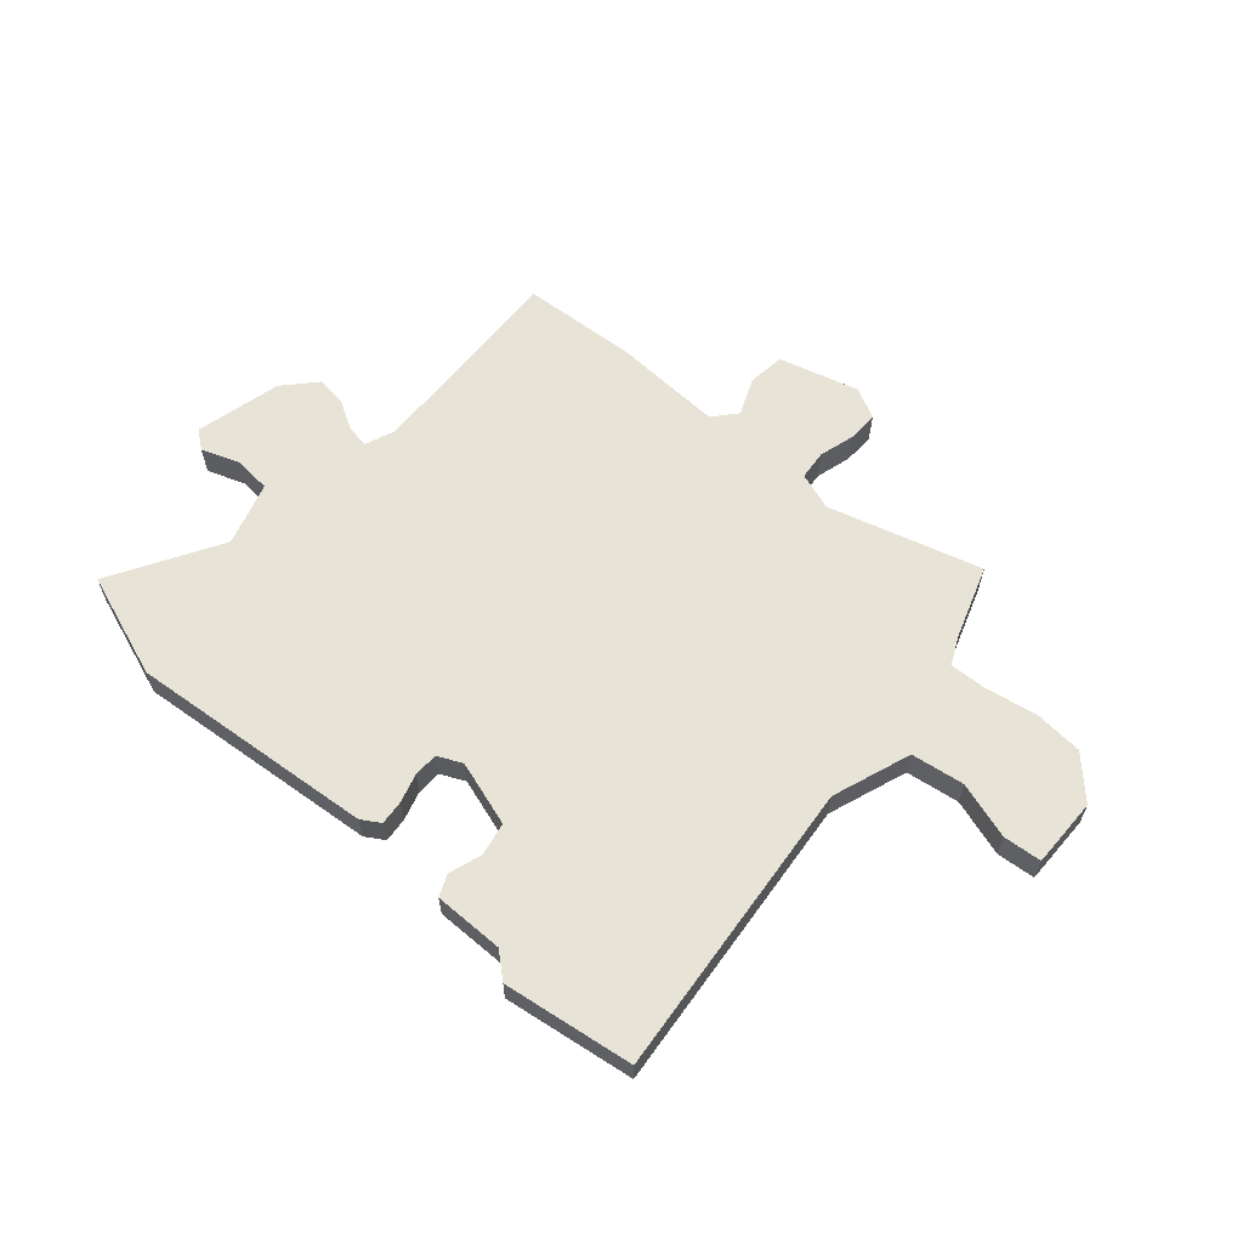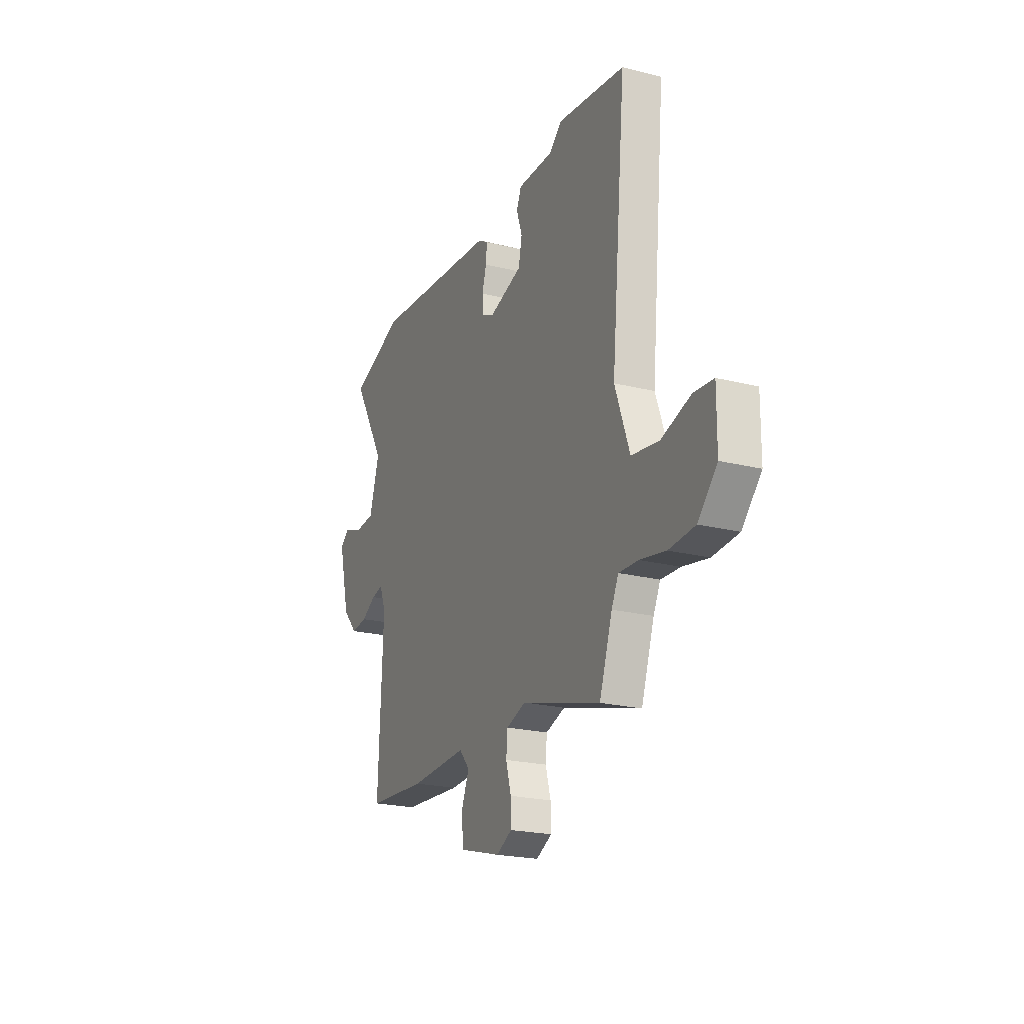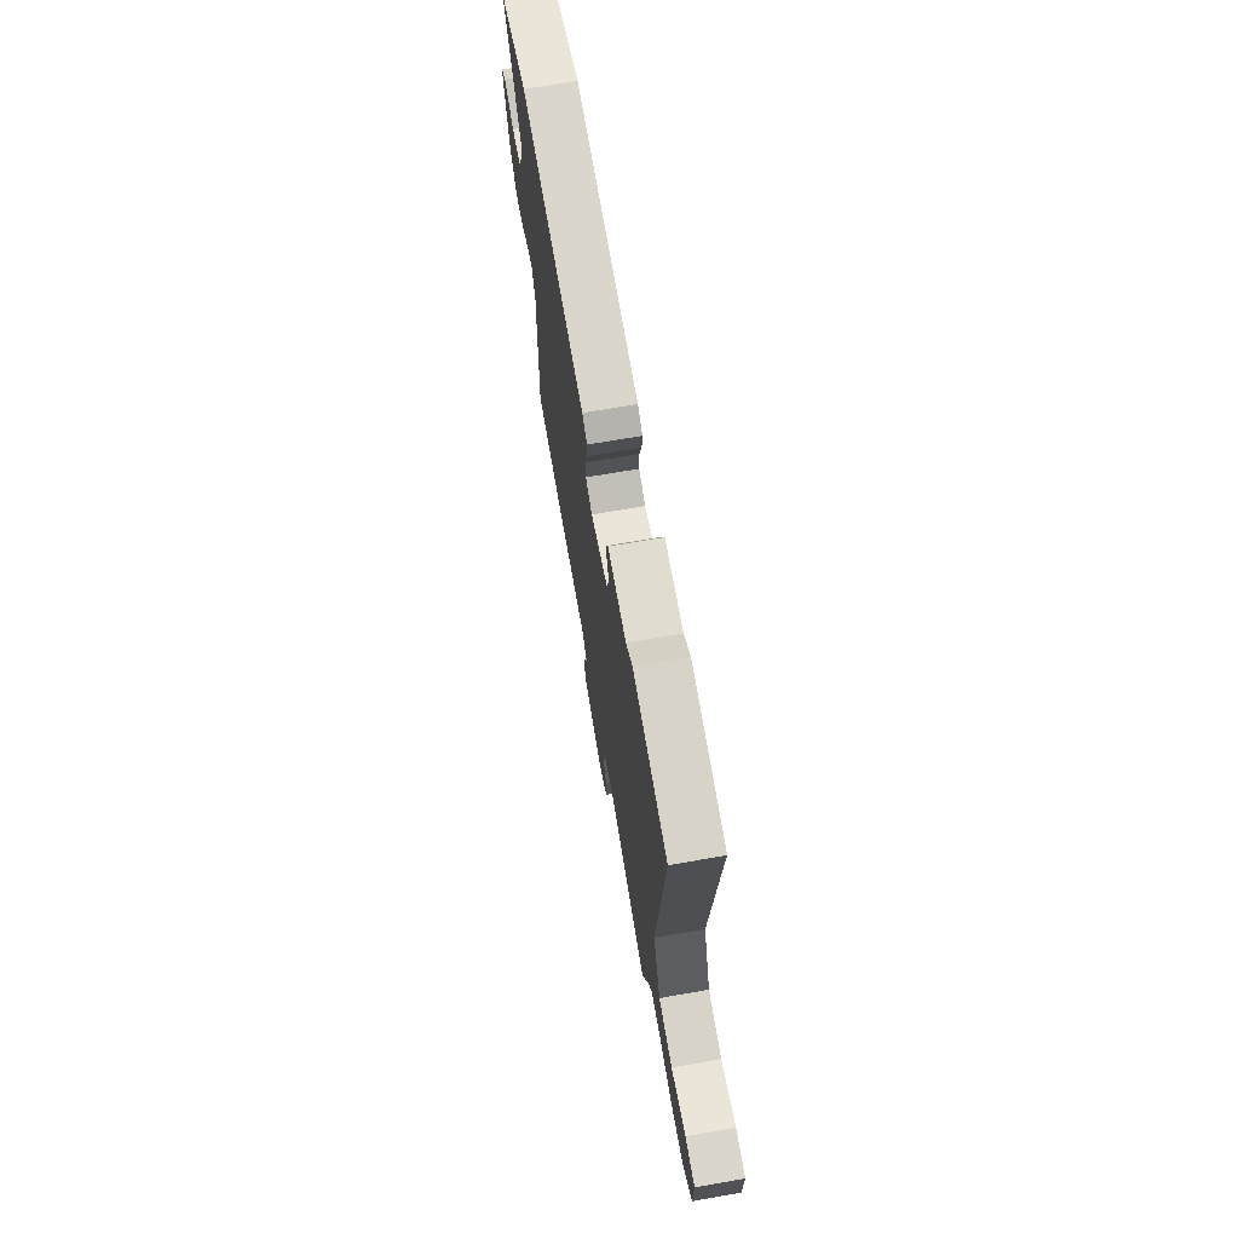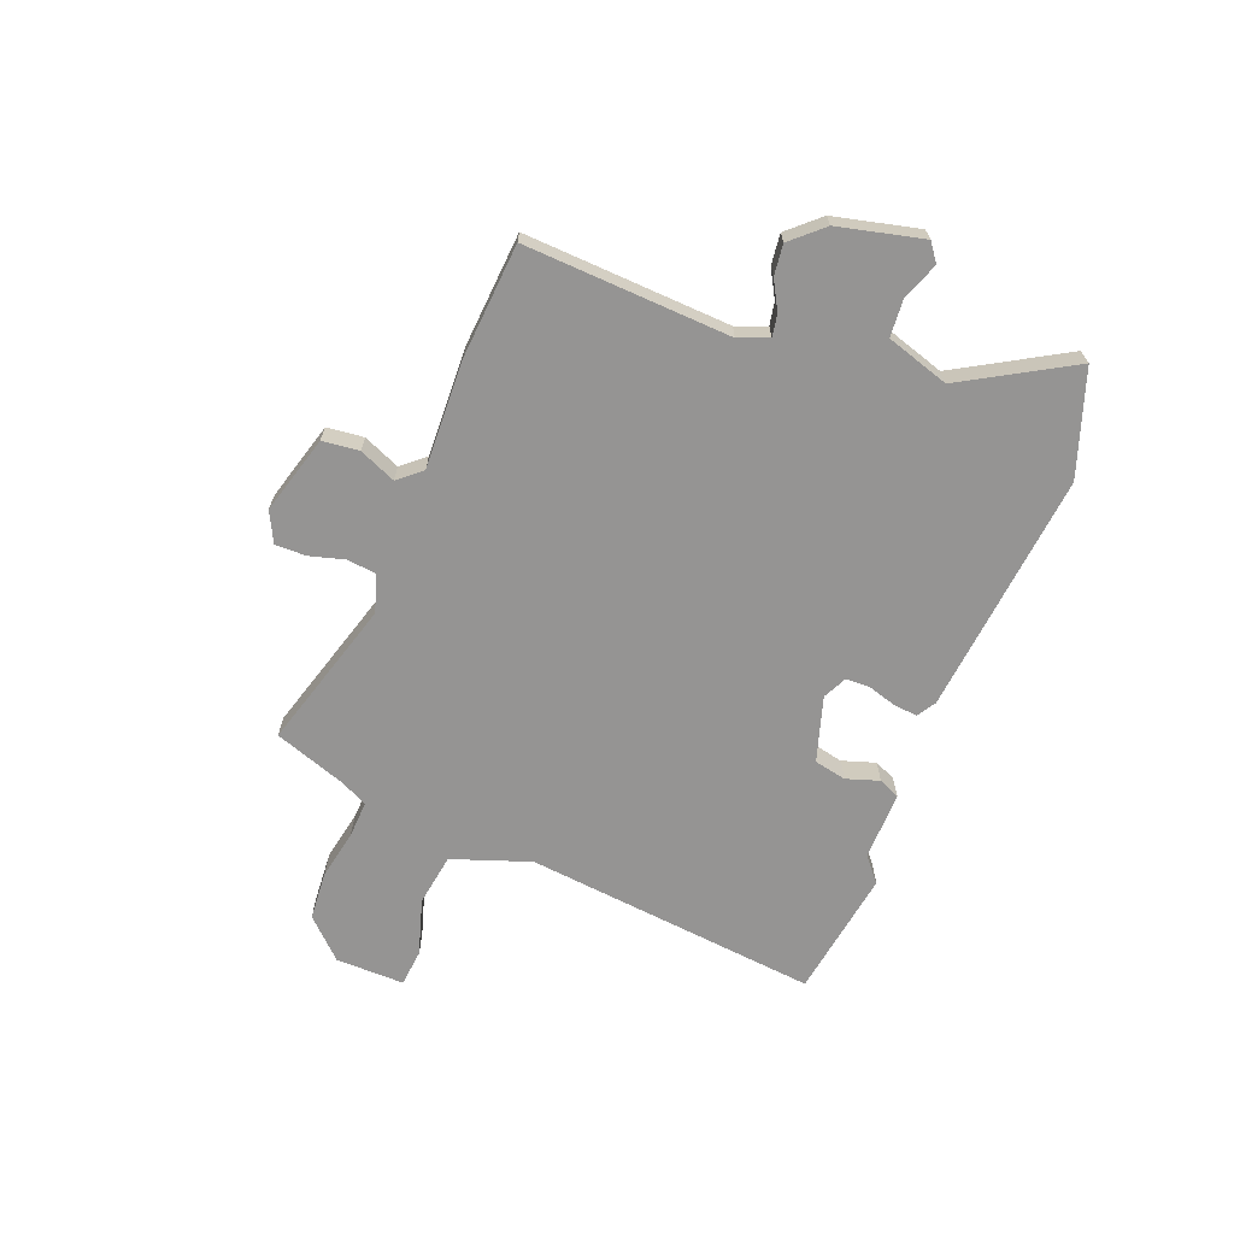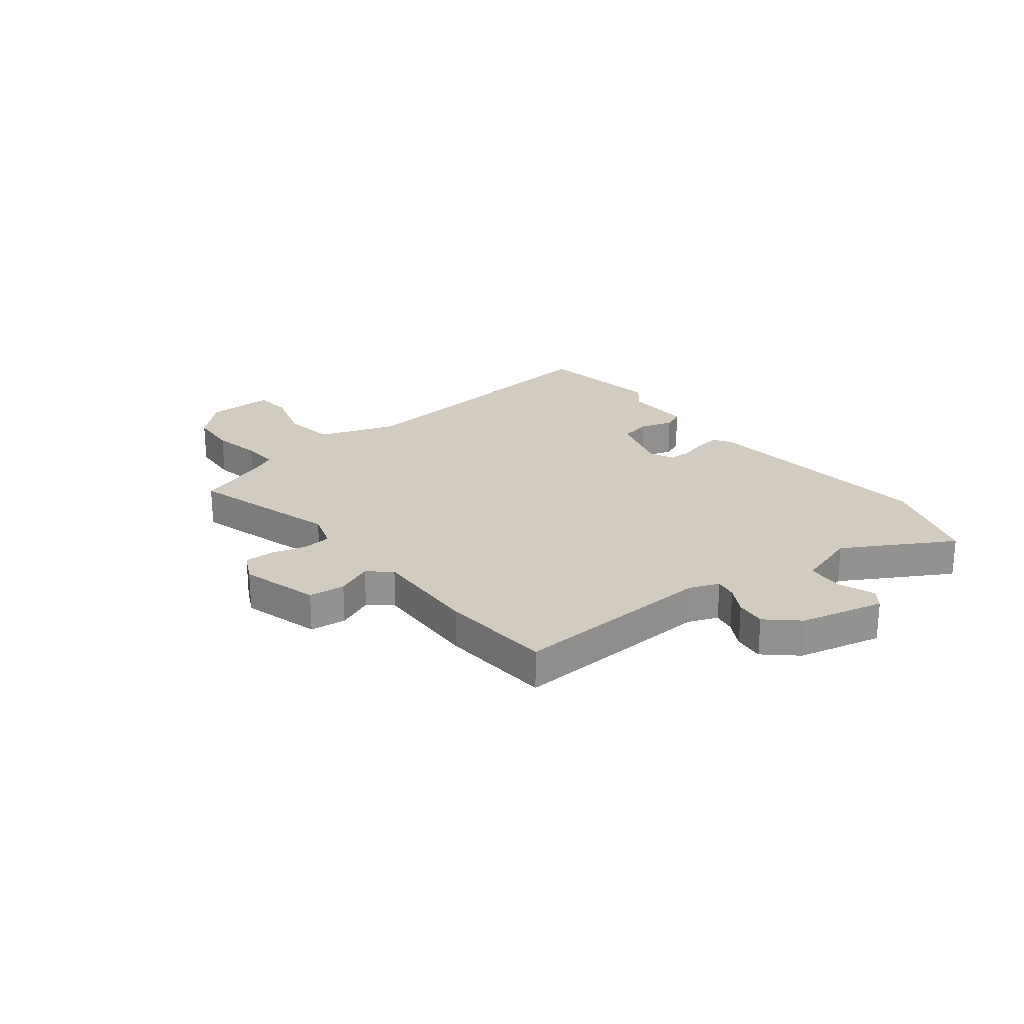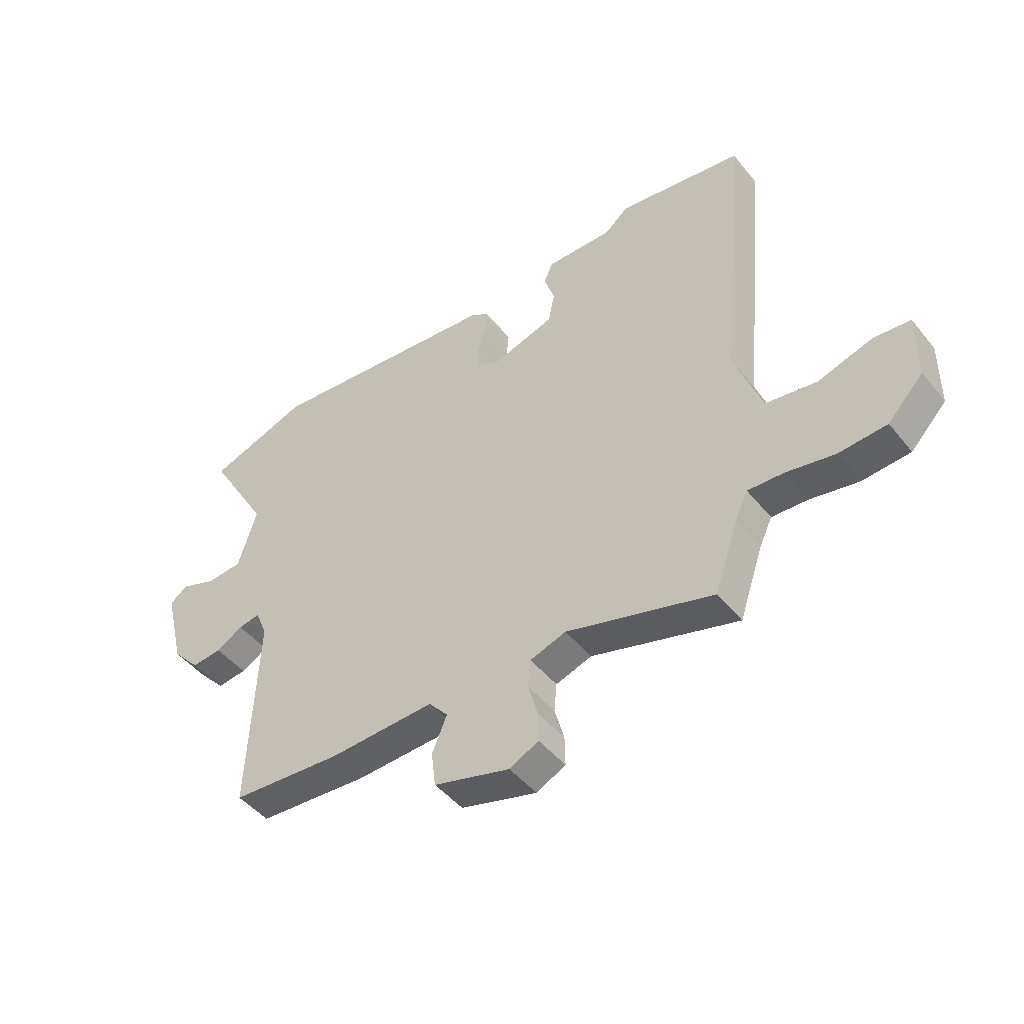
<metadata>
{"format":"obj","ext":"obj","renderer":"f3d","projection":"perspective","resolution":1024,"background":"white","views":[{"elev":61.7,"azim":41.1,"up":"+Y"},{"elev":-22.1,"azim":66.4,"up":"+Z"},{"elev":69.1,"azim":80.1,"up":"+Z"},{"elev":-67.1,"azim":-111.8,"up":"+Y"},{"elev":23.9,"azim":-128.7,"up":"+Y"},{"elev":-46.5,"azim":36.6,"up":"+Z"}]}
</metadata>
<code>
v 0.459 0.07 -0.547
v 0.183 0.07 -0.468
v 0.115 0.07 -0.491
v 0.11 0.07 -0.544
v 0.128 0.07 -0.608
v 0.129 0.07 -0.664
v 0.074 0.07 -0.692
v -0.07 0.07 -0.652
v -0.078 0.07 -0.585
v -0.05 0.07 -0.518
v -0.086 0.07 -0.476
v -0.286 0.07 -0.485
v -0.494 0.07 -0.471
v -0.478 0.07 -0.095
v -0.5 0.07 -0.04
v -0.541 0.07 -0.048
v -0.592 0.07 -0.077
v -0.648 0.07 -0.084
v -0.7 0.07 -0.027
v -0.738 0.07 0.128
v -0.705 0.07 0.153
v -0.637 0.07 0.128
v -0.569 0.07 0.134
v -0.534 0.07 0.249
v -0.65 0.07 0.447
v -0.46 0.07 0.514
v -0.015 0.07 0.473
v 0.019 0.07 0.452
v 0.015 0.07 0.408
v 0 0.07 0.356
v 0.001 0.07 0.312
v 0.045 0.07 0.291
v 0.163 0.07 0.328
v 0.175 0.07 0.387
v 0.155 0.07 0.447
v 0.172 0.07 0.486
v 0.298 0.07 0.485
v 0.342 0.07 0.523
v 0.578 0.07 0.489
v 0.526 0.07 -0.052
v 0.577 0.07 -0.194
v 0.673 0.07 -0.208
v 0.775 0.07 -0.176
v 0.844 0.07 -0.182
v 0.843 0.07 -0.308
v 0.776 0.07 -0.378
v 0.686 0.07 -0.385
v 0.596 0.07 -0.368
v 0.528 0.07 -0.365
v 0.504 0.07 -0.415
v 0.459 0 -0.547
v 0.183 0 -0.468
v 0.115 0 -0.491
v 0.11 0 -0.544
v 0.128 0 -0.608
v 0.129 0 -0.664
v 0.074 0 -0.692
v -0.07 0 -0.652
v -0.078 0 -0.585
v -0.05 0 -0.518
v -0.086 0 -0.476
v -0.286 0 -0.485
v -0.494 0 -0.471
v -0.478 0 -0.095
v -0.5 0 -0.04
v -0.541 0 -0.048
v -0.592 0 -0.077
v -0.648 0 -0.084
v -0.7 0 -0.027
v -0.738 0 0.128
v -0.705 0 0.153
v -0.637 0 0.128
v -0.569 0 0.134
v -0.534 0 0.249
v -0.65 0 0.447
v -0.46 0 0.514
v -0.015 0 0.473
v 0.019 0 0.452
v 0.015 0 0.408
v 0 0 0.356
v 0.001 0 0.312
v 0.045 0 0.291
v 0.163 0 0.328
v 0.175 0 0.387
v 0.155 0 0.447
v 0.172 0 0.486
v 0.298 0 0.485
v 0.342 0 0.523
v 0.578 0 0.489
v 0.526 0 -0.052
v 0.577 0 -0.194
v 0.673 0 -0.208
v 0.775 0 -0.176
v 0.844 0 -0.182
v 0.843 0 -0.308
v 0.776 0 -0.378
v 0.686 0 -0.385
v 0.596 0 -0.368
v 0.528 0 -0.365
v 0.504 0 -0.415
f 45 46 47 48
f 45 48 49
f 42 43 44 45
f 41 42 45 49
f 40 41 49 50
f 37 38 39 40
f 34 35 36 37
f 33 34 37 40
f 32 33 40 50
f 27 28 29 30
f 27 30 31
f 24 25 26 27
f 23 24 27 31
f 19 20 21 22
f 19 22 23
f 16 17 18 19
f 15 16 19 23
f 14 15 23 31
f 11 12 13 14
f 7 8 9 10
f 5 6 7 10
f 4 5 10 11
f 3 4 11 14
f 32 50 1 2
f 14 31 32
f 2 3 14 32
f 98 97 96 95
f 99 98 95
f 95 94 93 92
f 99 95 92 91
f 100 99 91 90
f 90 89 88 87
f 87 86 85 84
f 90 87 84 83
f 100 90 83 82
f 80 79 78 77
f 81 80 77
f 77 76 75 74
f 81 77 74 73
f 72 71 70 69
f 73 72 69
f 69 68 67 66
f 73 69 66 65
f 81 73 65 64
f 64 63 62 61
f 60 59 58 57
f 60 57 56 55
f 61 60 55 54
f 64 61 54 53
f 52 51 100 82
f 82 81 64
f 82 64 53 52
f 1 51 52 2
f 2 52 53 3
f 3 53 54 4
f 4 54 55 5
f 5 55 56 6
f 6 56 57 7
f 7 57 58 8
f 8 58 59 9
f 9 59 60 10
f 10 60 61 11
f 11 61 62 12
f 12 62 63 13
f 13 63 64 14
f 14 64 65 15
f 15 65 66 16
f 16 66 67 17
f 17 67 68 18
f 18 68 69 19
f 19 69 70 20
f 20 70 71 21
f 21 71 72 22
f 22 72 73 23
f 23 73 74 24
f 24 74 75 25
f 25 75 76 26
f 26 76 77 27
f 27 77 78 28
f 28 78 79 29
f 29 79 80 30
f 30 80 81 31
f 31 81 82 32
f 32 82 83 33
f 33 83 84 34
f 34 84 85 35
f 35 85 86 36
f 36 86 87 37
f 37 87 88 38
f 38 88 89 39
f 39 89 90 40
f 40 90 91 41
f 41 91 92 42
f 42 92 93 43
f 43 93 94 44
f 44 94 95 45
f 45 95 96 46
f 46 96 97 47
f 47 97 98 48
f 48 98 99 49
f 49 99 100 50
f 50 100 51 1

</code>
